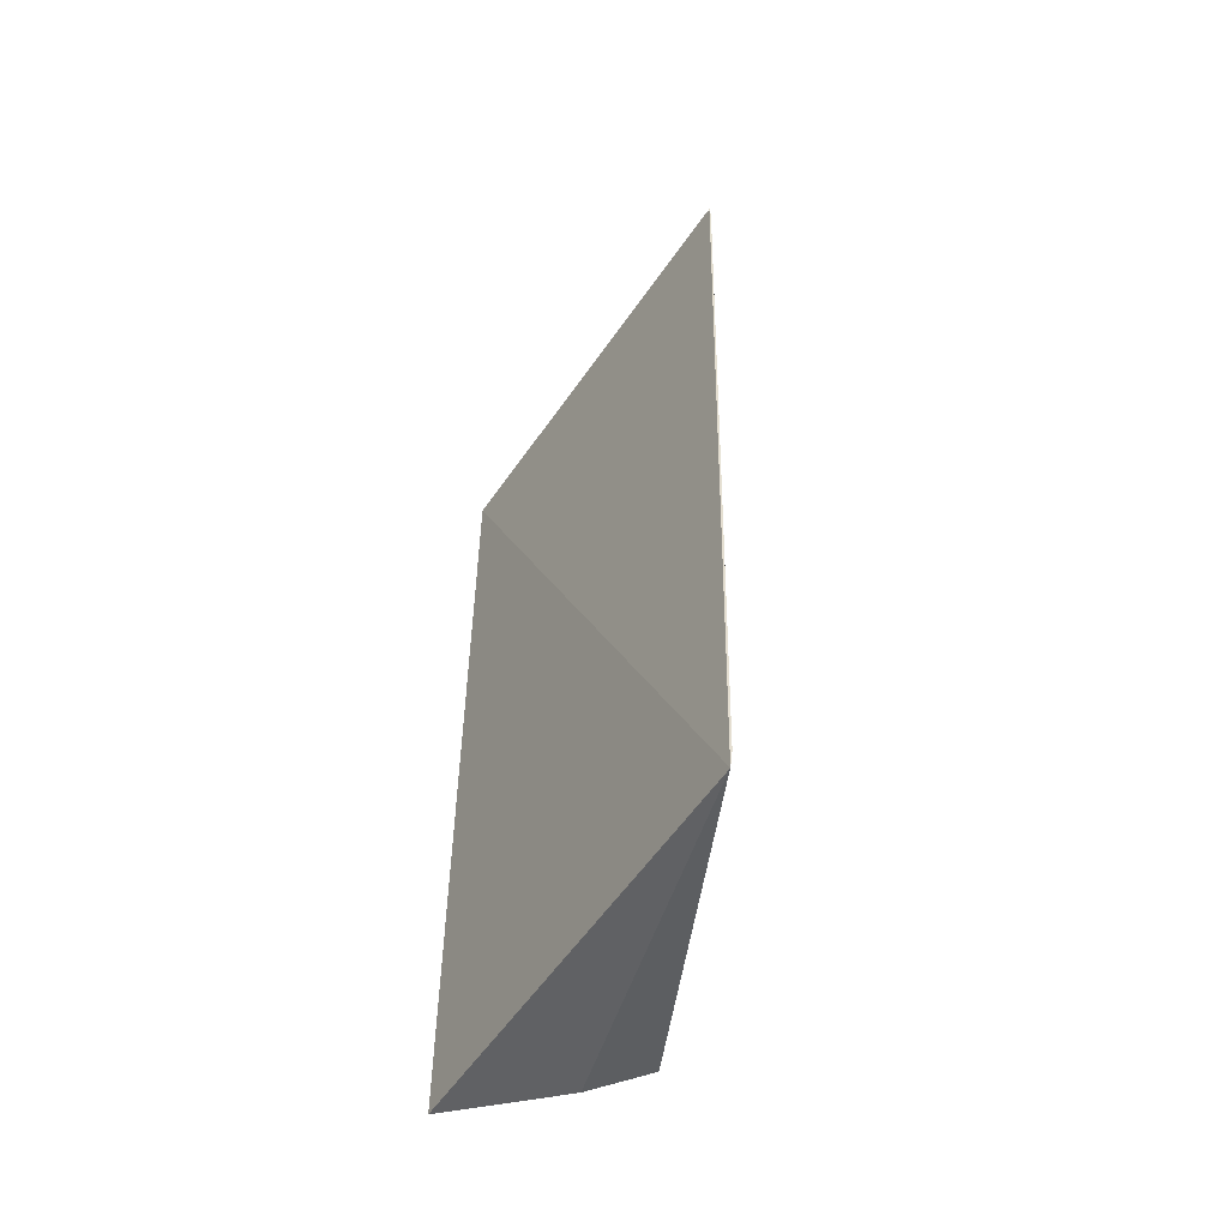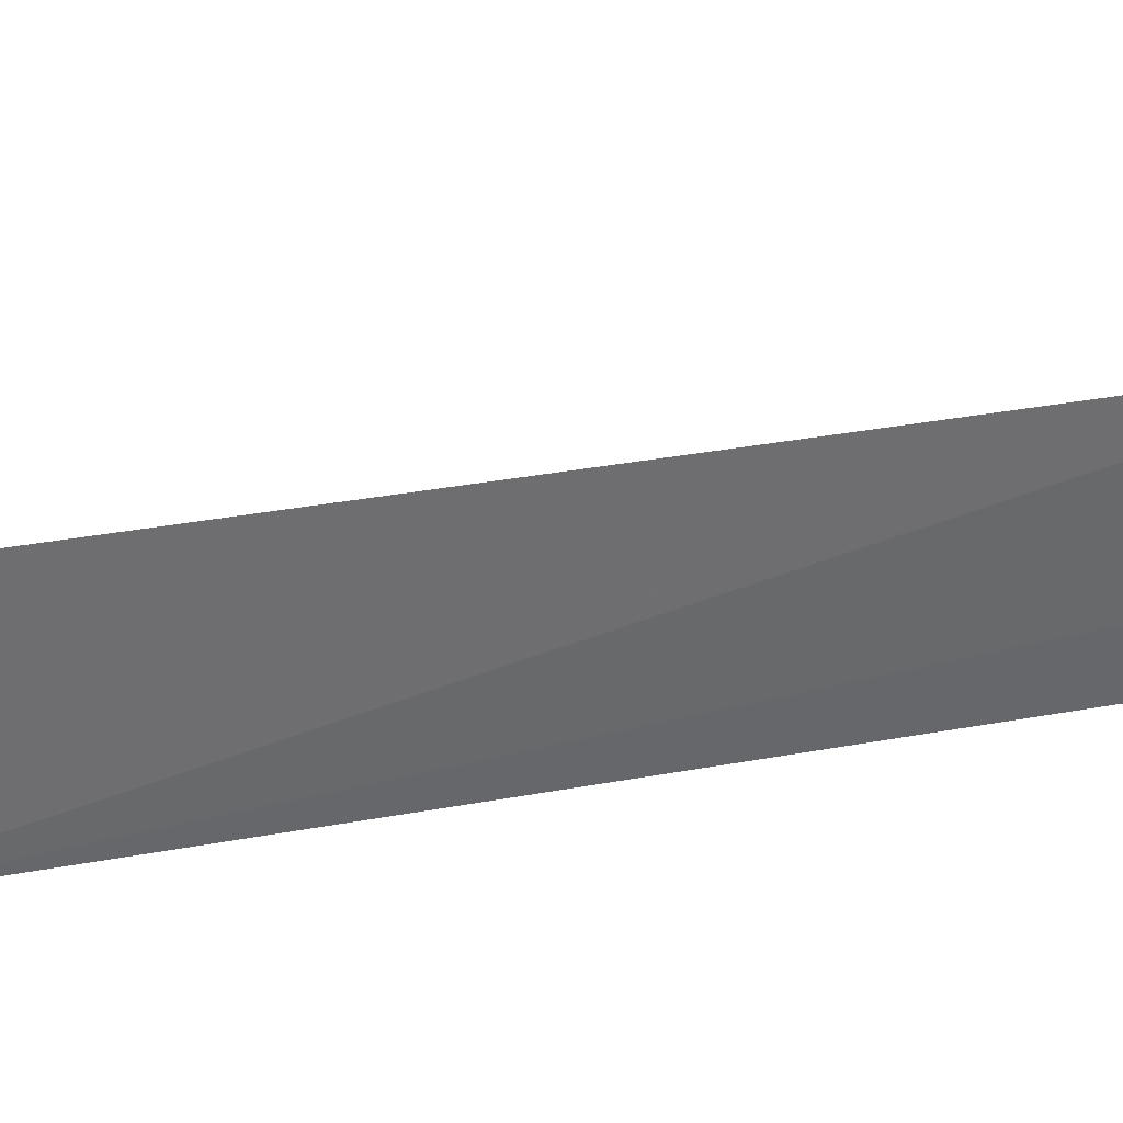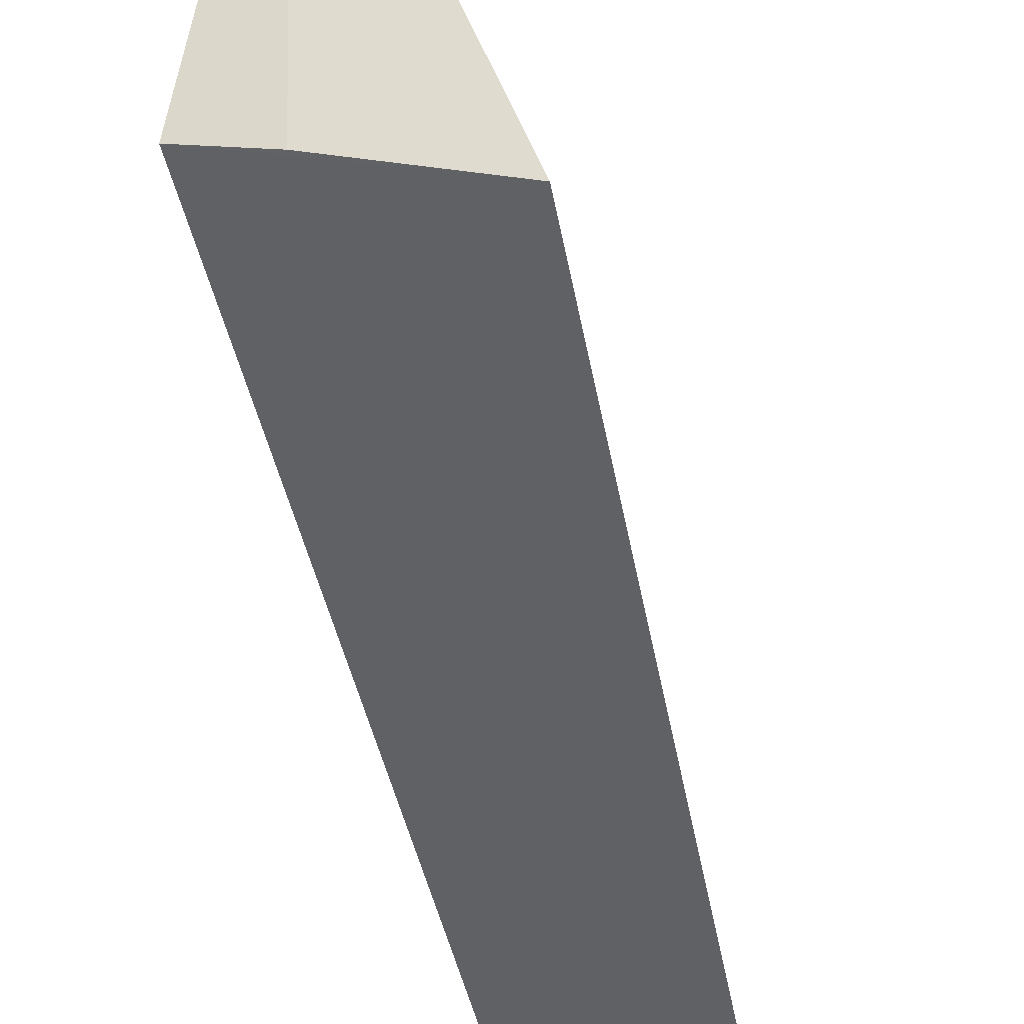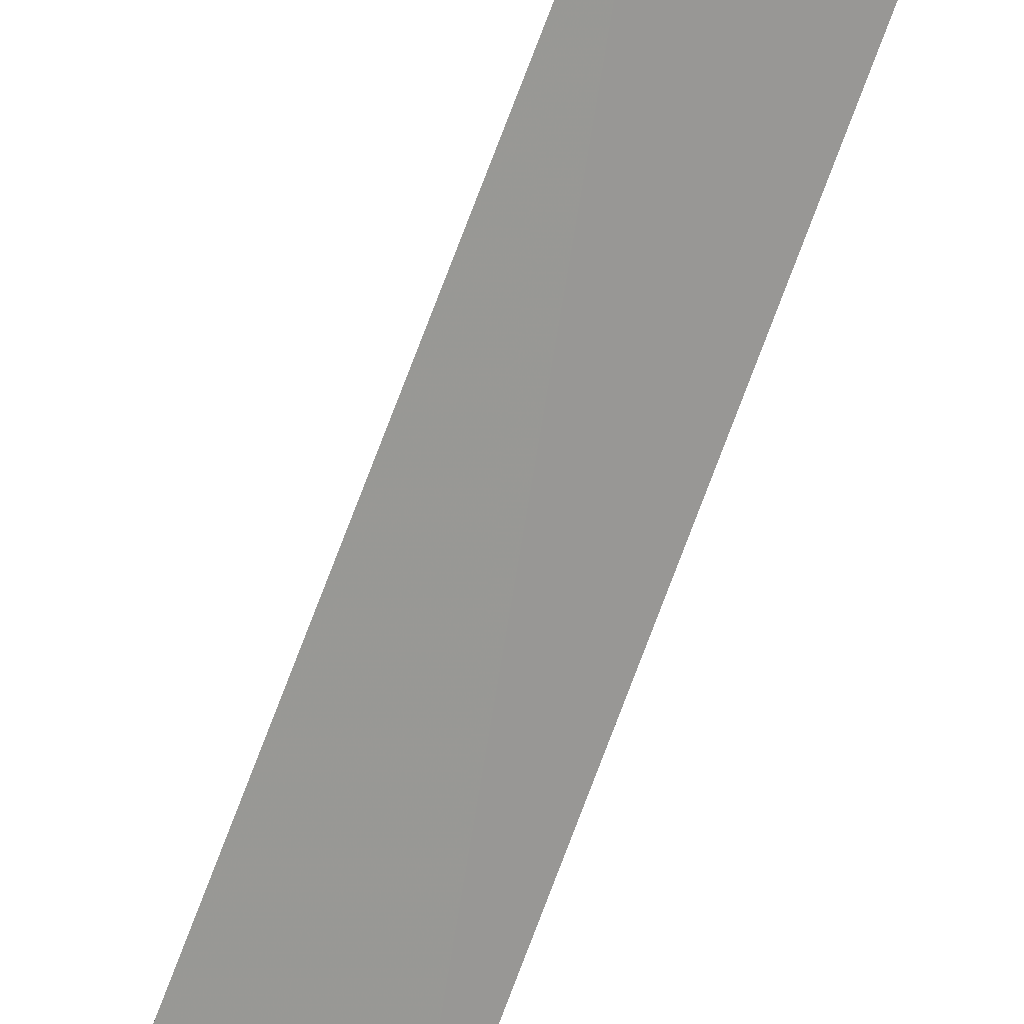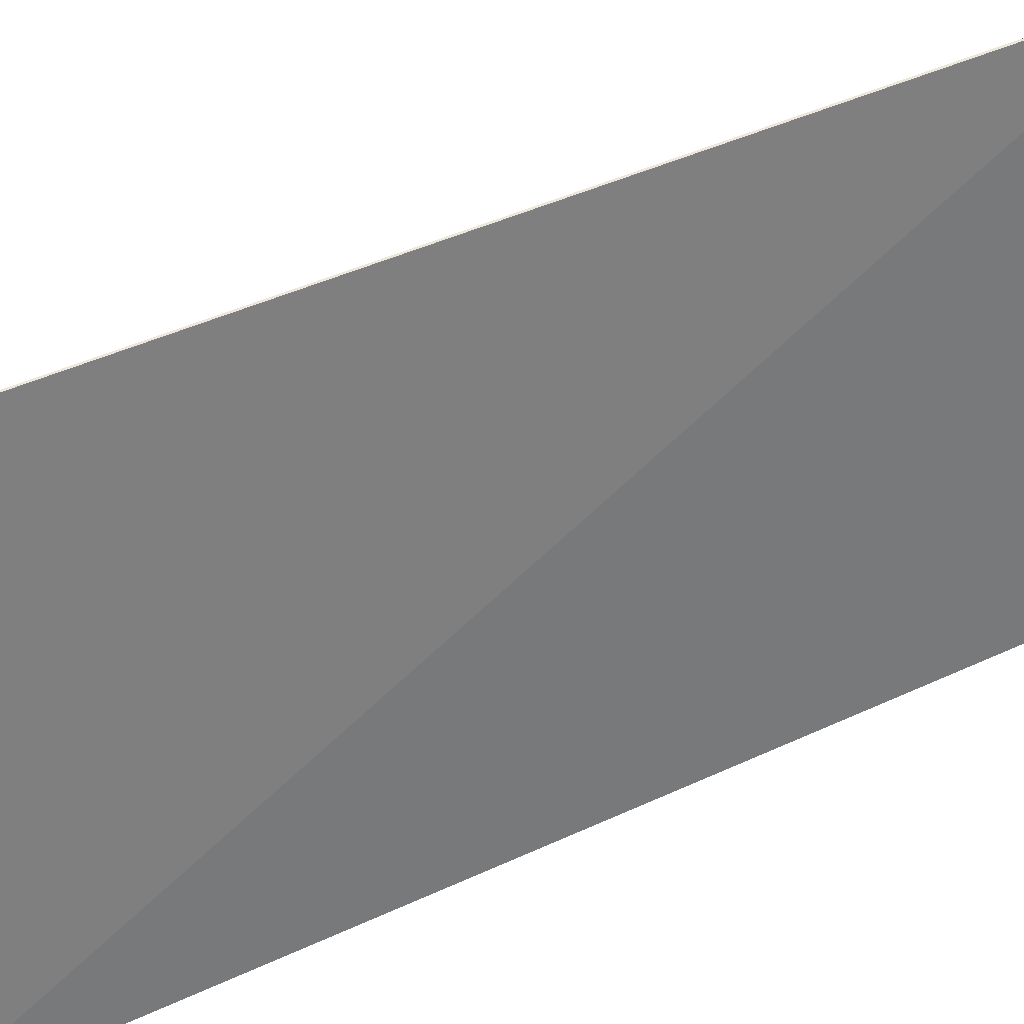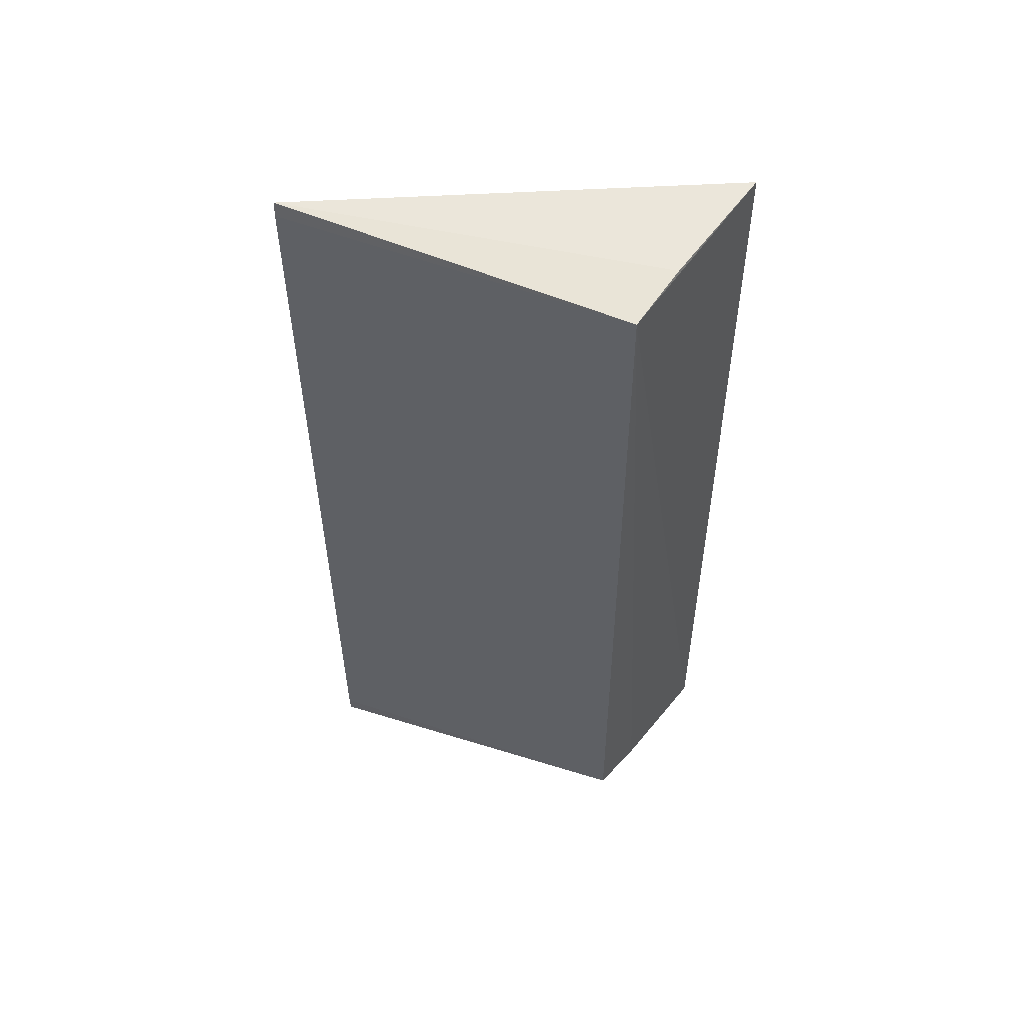
<metadata>
{"format":"obj","ext":"obj","renderer":"f3d","projection":"perspective","resolution":1024,"background":"white","views":[{"elev":-54.0,"azim":-16.3,"up":"+Y"},{"elev":-76.4,"azim":-82.0,"up":"+Z"},{"elev":-42.2,"azim":-170.1,"up":"+Z"},{"elev":-77.7,"azim":-21.4,"up":"+Z"},{"elev":50.9,"azim":-116.7,"up":"+Z"},{"elev":52.6,"azim":102.6,"up":"+Y"}]}
</metadata>
<code>
v 0.01975 -0.3419 0.02901
v 0.02442 -0.339 -0.000653
v 0.01994 -0.3402 0.02901
v 0.02137 -0.2642 0.02901
v 0.009751 -0.2653 -0.007171
v 0.0259 -0.2665 -0.0005182
v 0.009806 -0.3408 -0.007295
v 0.02148 -0.2655 0.02901
v 0.02033 -0.2658 -0.002747
v 0.01949 -0.3402 -0.002926
f 1 2 3
f 1 3 4
f 5 1 4
f 6 3 2
f 7 1 5
f 7 5 6
f 8 6 4
f 8 4 3
f 8 3 6
f 9 6 5
f 9 5 4
f 9 4 6
f 10 2 1
f 10 1 7
f 10 7 6
f 10 6 2

</code>
